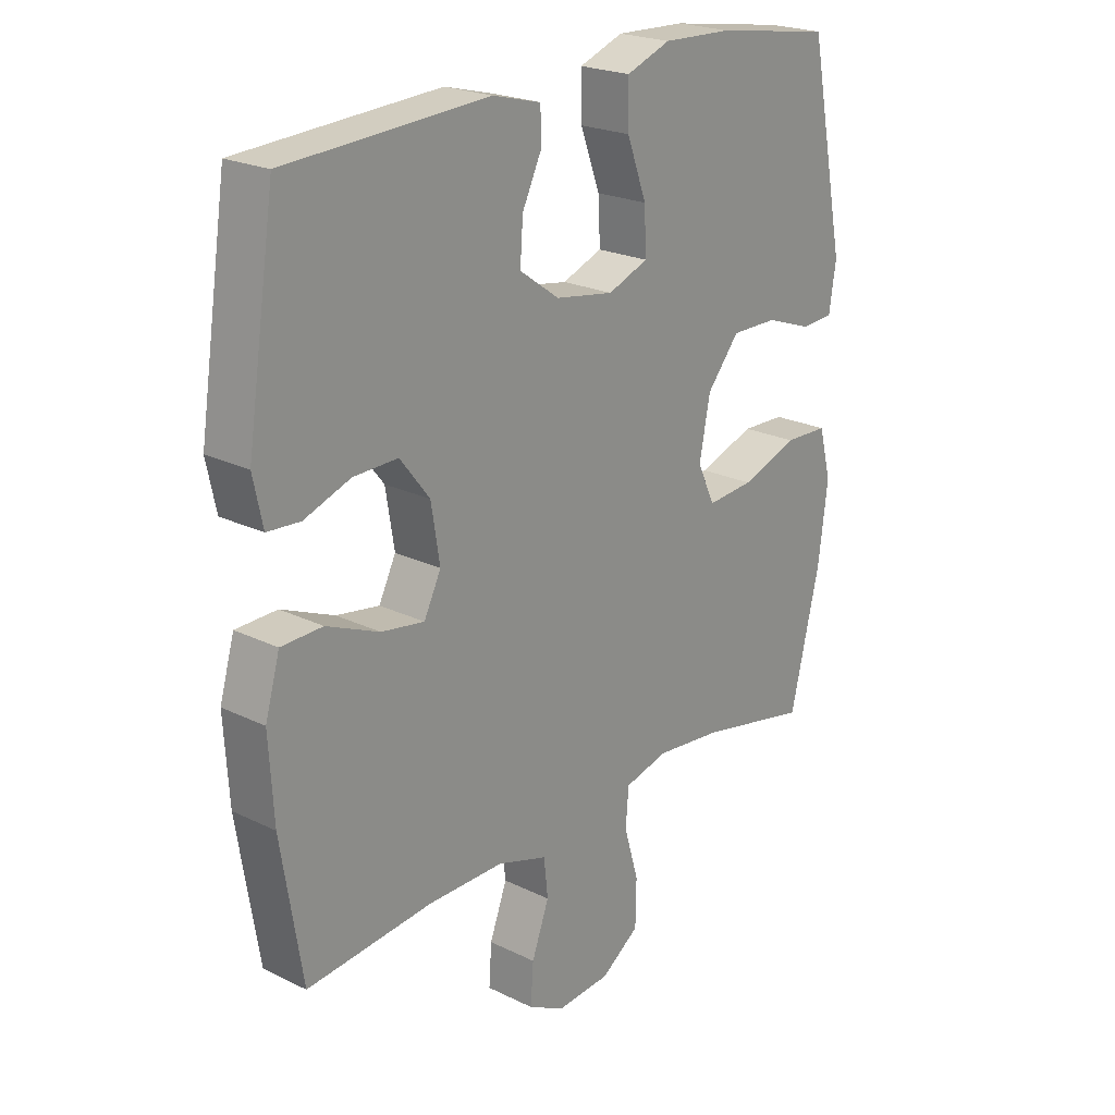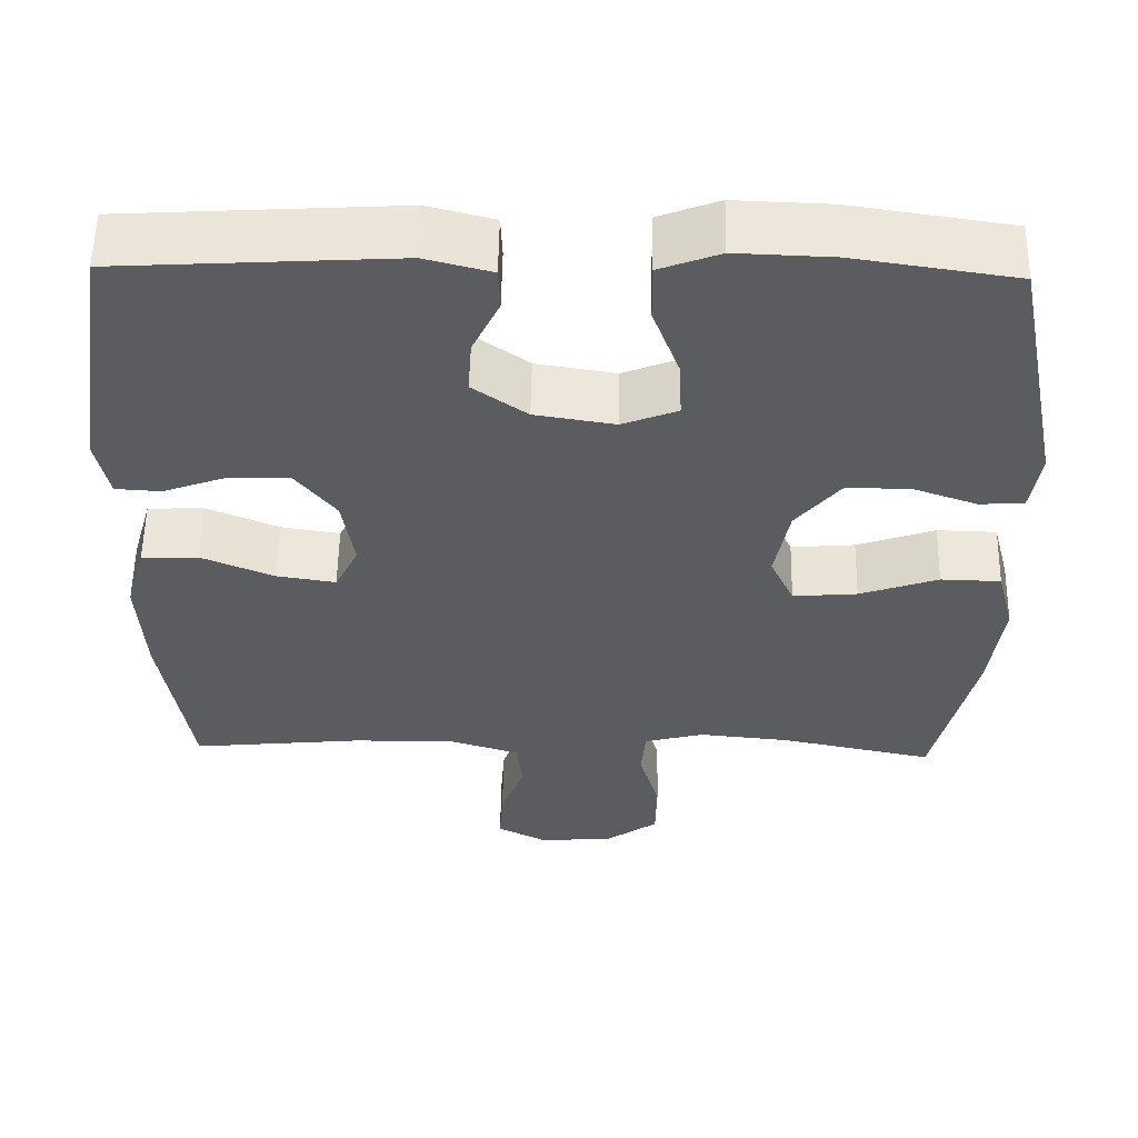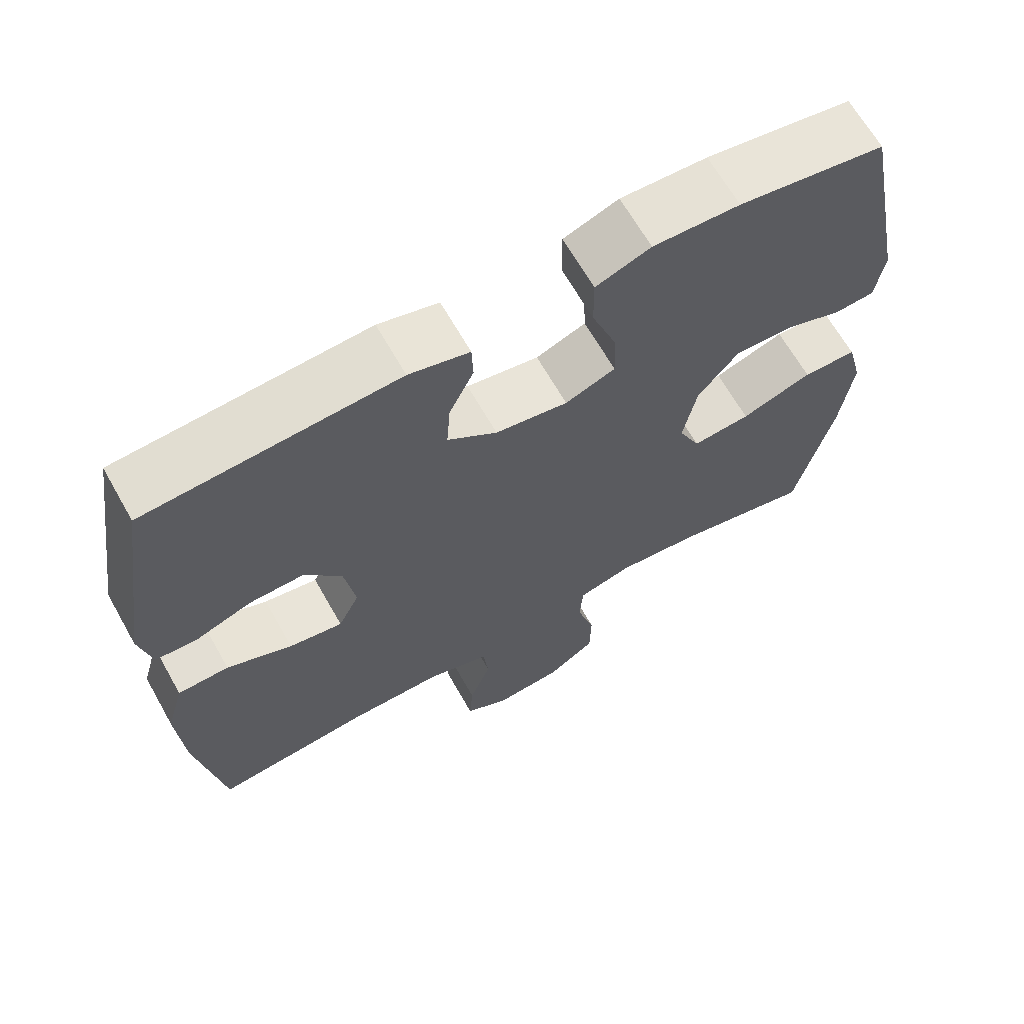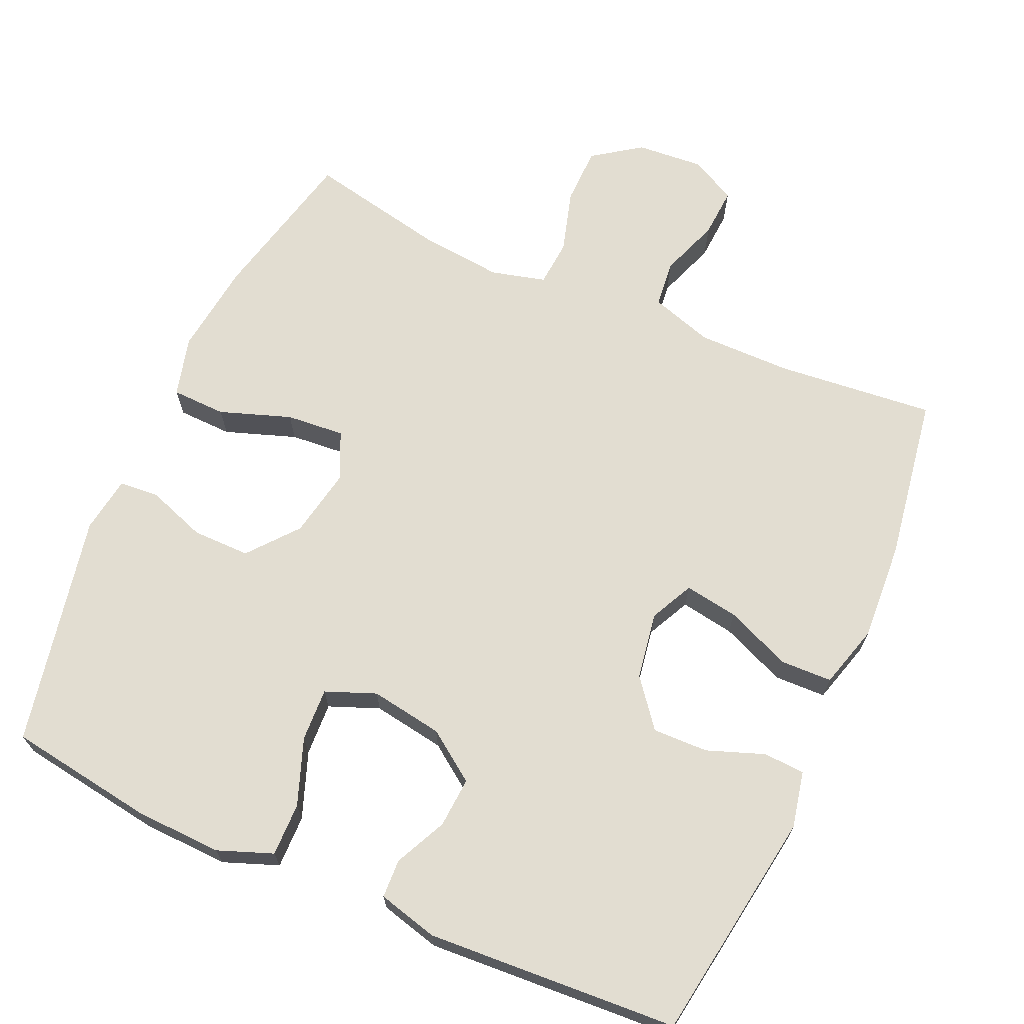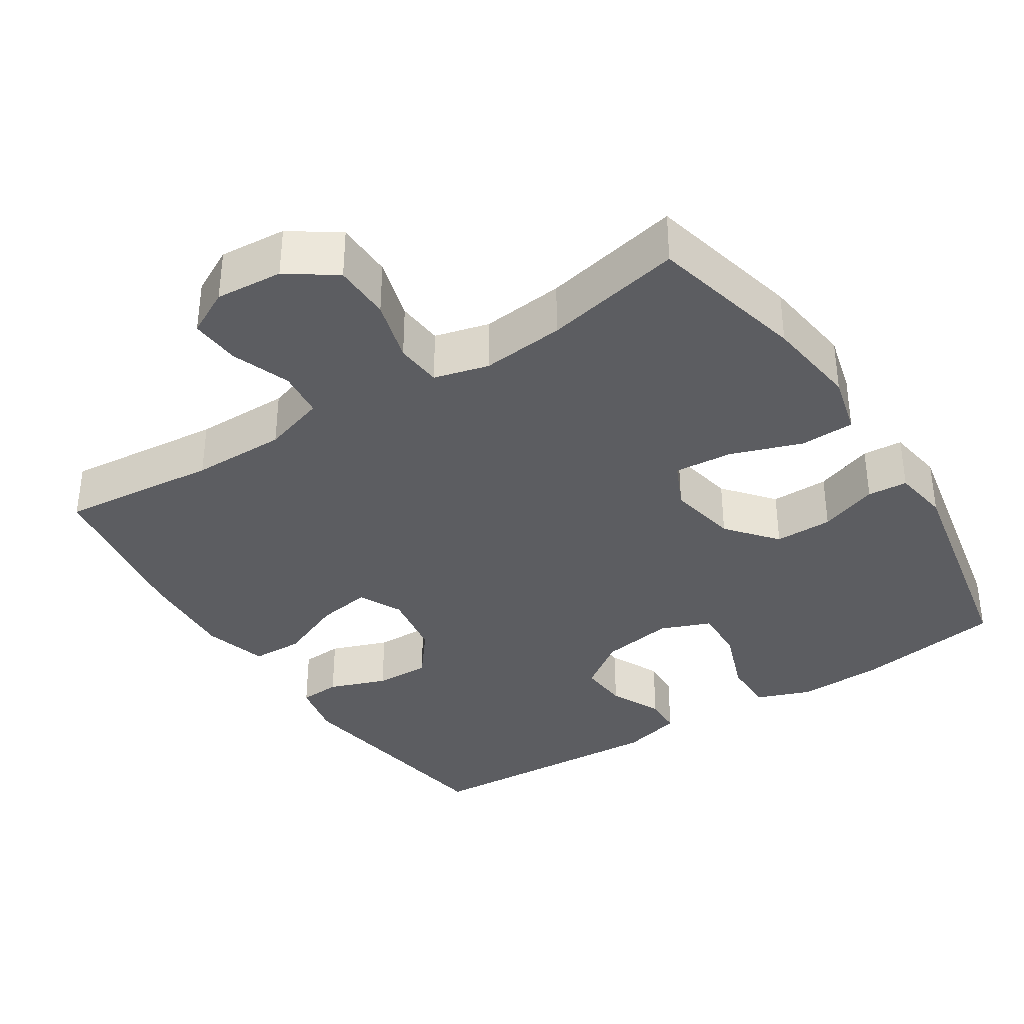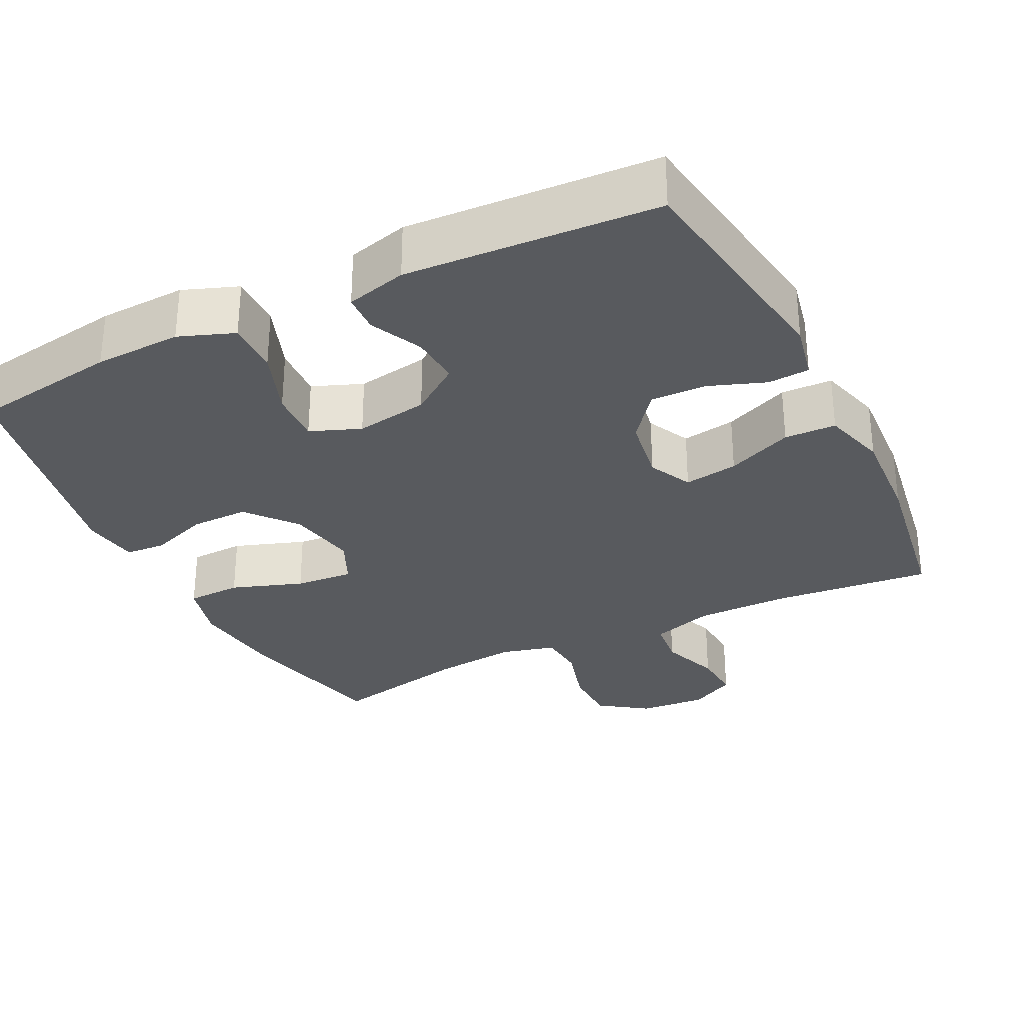
<metadata>
{"format":"obj","ext":"obj","renderer":"f3d","projection":"perspective","resolution":1024,"background":"white","views":[{"elev":22.3,"azim":130.3,"up":"+Z"},{"elev":55.5,"azim":-179.0,"up":"+Z"},{"elev":65.9,"azim":150.5,"up":"+Z"},{"elev":68.4,"azim":23.9,"up":"+Y"},{"elev":-36.3,"azim":-147.1,"up":"+Y"},{"elev":-30.9,"azim":26.4,"up":"+Y"}]}
</metadata>
<code>
o path38
v -0.3028 0.0375 -0.4271
v -0.1869 0.0375 -0.4154
v -0.1108 0.0375 -0.4354
v -0.1054 0.0375 -0.5001
v -0.1308 0.0375 -0.5878
v -0.1293 0.0375 -0.6678
v -0.0625 0.0375 -0.7146
v 0.03134 0.0375 -0.722
v 0.09466 0.0375 -0.6889
v 0.08996 0.0375 -0.6193
v 0.05982 0.0375 -0.5372
v 0.06682 0.0375 -0.4718
v 0.154 0.0375 -0.4443
v 0.2858 0.0375 -0.445
v 0.5054 0.0375 -0.4669
v 0.5421 0.0375 -0.2362
v 0.5503 0.0375 -0.09862
v 0.5249 0.0375 -0.009857
v 0.4531 0.0375 -0.007707
v 0.3613 0.0375 -0.04612
v 0.2862 0.0375 -0.05809
v 0.2565 0.0375 0.002158
v 0.2716 0.0375 0.09542
v 0.3233 0.0375 0.1612
v 0.4006 0.0375 0.1593
v 0.4808 0.0375 0.13
v 0.5382 0.0375 0.1336
v 0.5548 0.0375 0.2122
v 0.5054 0.0375 0.535
v 0.1549 0.0375 0.5559
v 0.07058 0.0375 0.5341
v 0.06848 0.0375 0.4801
v 0.1029 0.0375 0.4081
v 0.1078 0.0375 0.3382
v 0.03871 0.0375 0.289
v -0.06257 0.0375 0.2727
v -0.1326 0.0375 0.3003
v -0.1293 0.0375 0.3746
v -0.09519 0.0375 0.4672
v -0.09426 0.0375 0.5413
v -0.171 0.0375 0.5703
v -0.2921 0.0375 0.5659
v -0.4963 0.0375 0.535
v -0.5609 0.0375 0.2103
v -0.5489 0.0375 0.1312
v -0.4931 0.0375 0.1273
v -0.4116 0.0375 0.1561
v -0.3308 0.0375 0.1566
v -0.2743 0.0375 0.08807
v -0.2557 0.0375 -0.009112
v -0.2859 0.0375 -0.0742
v -0.3672 0.0375 -0.06738
v -0.4667 0.0375 -0.0326
v -0.5424 0.0375 -0.03475
v -0.5643 0.0375 -0.1186
v -0.5478 0.0375 -0.2487
v -0.4963 0.0375 -0.4669
v -0.3028 -0.0375 -0.4271
v -0.1869 -0.0375 -0.4154
v -0.1108 -0.0375 -0.4354
v -0.1054 -0.0375 -0.5001
v -0.1308 -0.0375 -0.5878
v -0.1293 -0.0375 -0.6678
v -0.0625 -0.0375 -0.7146
v 0.03134 -0.0375 -0.722
v 0.09466 -0.0375 -0.6889
v 0.08996 -0.0375 -0.6193
v 0.05982 -0.0375 -0.5372
v 0.06682 -0.0375 -0.4718
v 0.154 -0.0375 -0.4443
v 0.2858 -0.0375 -0.445
v 0.5054 -0.0375 -0.4669
v 0.5421 -0.0375 -0.2362
v 0.5503 -0.0375 -0.09862
v 0.5249 -0.0375 -0.009857
v 0.4531 -0.0375 -0.007707
v 0.3613 -0.0375 -0.04612
v 0.2862 -0.0375 -0.05809
v 0.2565 -0.0375 0.002158
v 0.2716 -0.0375 0.09542
v 0.3233 -0.0375 0.1612
v 0.4006 -0.0375 0.1593
v 0.4808 -0.0375 0.13
v 0.5382 -0.0375 0.1336
v 0.5548 -0.0375 0.2122
v 0.5054 -0.0375 0.535
v 0.1549 -0.0375 0.5559
v 0.07058 -0.0375 0.5341
v 0.06848 -0.0375 0.4801
v 0.1029 -0.0375 0.4081
v 0.1078 -0.0375 0.3382
v 0.03871 -0.0375 0.289
v -0.06257 -0.0375 0.2727
v -0.1326 -0.0375 0.3003
v -0.1293 -0.0375 0.3746
v -0.09519 -0.0375 0.4672
v -0.09426 -0.0375 0.5413
v -0.171 -0.0375 0.5703
v -0.2921 -0.0375 0.5659
v -0.4963 -0.0375 0.535
v -0.5609 -0.0375 0.2103
v -0.5489 -0.0375 0.1312
v -0.4931 -0.0375 0.1273
v -0.4116 -0.0375 0.1561
v -0.3308 -0.0375 0.1566
v -0.2743 -0.0375 0.08807
v -0.2557 -0.0375 -0.009112
v -0.2859 -0.0375 -0.0742
v -0.3672 -0.0375 -0.06738
v -0.4667 -0.0375 -0.0326
v -0.5424 -0.0375 -0.03475
v -0.5643 -0.0375 -0.1186
v -0.5478 -0.0375 -0.2487
v -0.4963 -0.0375 -0.4669
v -0.5424 0.0375 -0.03475
v -0.5424 0.0375 -0.03475
v -0.5643 0.0375 -0.1186
v -0.5478 0.0375 -0.2487
v -0.5609 0.0375 0.2103
v -0.5489 0.0375 0.1312
v -0.5489 0.0375 0.1312
v -0.4931 0.0375 0.1273
v -0.4667 0.0375 -0.0326
v -0.4963 0.0375 0.535
v -0.4963 0.0375 0.535
v -0.4963 0.0375 -0.4669
v -0.4963 0.0375 -0.4669
v -0.4116 0.0375 0.1561
v -0.3672 0.0375 -0.06738
v -0.3308 0.0375 0.1566
v -0.3028 0.0375 -0.4271
v -0.2921 0.0375 0.5659
v -0.2859 0.0375 -0.0742
v -0.2859 0.0375 -0.0742
v -0.2743 0.0375 0.08807
v -0.1869 0.0375 -0.4154
v -0.171 0.0375 0.5703
v -0.2557 0.0375 -0.009112
v -0.1108 0.0375 -0.4354
v -0.1108 0.0375 -0.4354
v -0.09426 0.0375 0.5413
v -0.09426 0.0375 0.5413
v -0.1326 0.0375 0.3003
v -0.1326 0.0375 0.3003
v -0.1293 0.0375 0.3746
v -0.06257 0.0375 0.2727
v -0.1054 0.0375 -0.5001
v -0.1308 0.0375 -0.5878
v -0.1293 0.0375 -0.6678
v -0.0625 0.0375 -0.7146
v -0.09519 0.0375 0.4672
v 0.03871 0.0375 0.289
v 0.03134 0.0375 -0.722
v 0.09466 0.0375 -0.6889
v 0.09466 0.0375 -0.6889
v 0.1078 0.0375 0.3382
v 0.05982 0.0375 -0.5372
v 0.06682 0.0375 -0.4718
v 0.06682 0.0375 -0.4718
v 0.08996 0.0375 -0.6193
v 0.154 0.0375 -0.4443
v 0.07058 0.0375 0.5341
v 0.07058 0.0375 0.5341
v 0.06848 0.0375 0.4801
v 0.1029 0.0375 0.4081
v 0.1549 0.0375 0.5559
v 0.2858 0.0375 -0.445
v 0.2565 0.0375 0.002158
v 0.2716 0.0375 0.09542
v 0.2862 0.0375 -0.05809
v 0.2862 0.0375 -0.05809
v 0.3233 0.0375 0.1612
v 0.3613 0.0375 -0.04612
v 0.4006 0.0375 0.1593
v 0.4531 0.0375 -0.007707
v 0.4808 0.0375 0.13
v 0.5054 0.0375 0.535
v 0.5054 0.0375 0.535
v 0.5249 0.0375 -0.009857
v 0.5249 0.0375 -0.009857
v 0.5054 0.0375 -0.4669
v 0.5054 0.0375 -0.4669
v 0.5382 0.0375 0.1336
v 0.5382 0.0375 0.1336
v 0.5421 0.0375 -0.2362
v 0.5503 0.0375 -0.09862
v 0.5548 0.0375 0.2122
v -0.5424 -0.0375 -0.03475
v -0.5424 -0.0375 -0.03475
v -0.5643 -0.0375 -0.1186
v -0.5478 -0.0375 -0.2487
v -0.5609 -0.0375 0.2103
v -0.5489 -0.0375 0.1312
v -0.5489 -0.0375 0.1312
v -0.4931 -0.0375 0.1273
v -0.4667 -0.0375 -0.0326
v -0.4963 -0.0375 0.535
v -0.4963 -0.0375 0.535
v -0.4963 -0.0375 -0.4669
v -0.4963 -0.0375 -0.4669
v -0.4116 -0.0375 0.1561
v -0.3672 -0.0375 -0.06738
v -0.3308 -0.0375 0.1566
v -0.3028 -0.0375 -0.4271
v -0.2921 -0.0375 0.5659
v -0.2859 -0.0375 -0.0742
v -0.2859 -0.0375 -0.0742
v -0.2743 -0.0375 0.08807
v -0.1869 -0.0375 -0.4154
v -0.171 -0.0375 0.5703
v -0.2557 -0.0375 -0.009112
v -0.1108 -0.0375 -0.4354
v -0.1108 -0.0375 -0.4354
v -0.09426 -0.0375 0.5413
v -0.09426 -0.0375 0.5413
v -0.1326 -0.0375 0.3003
v -0.1326 -0.0375 0.3003
v -0.1293 -0.0375 0.3746
v -0.06257 -0.0375 0.2727
v -0.1054 -0.0375 -0.5001
v -0.1308 -0.0375 -0.5878
v -0.1293 -0.0375 -0.6678
v -0.0625 -0.0375 -0.7146
v -0.09519 -0.0375 0.4672
v 0.03871 -0.0375 0.289
v 0.03134 -0.0375 -0.722
v 0.09466 -0.0375 -0.6889
v 0.09466 -0.0375 -0.6889
v 0.1078 -0.0375 0.3382
v 0.05982 -0.0375 -0.5372
v 0.06682 -0.0375 -0.4718
v 0.06682 -0.0375 -0.4718
v 0.08996 -0.0375 -0.6193
v 0.154 -0.0375 -0.4443
v 0.07058 -0.0375 0.5341
v 0.07058 -0.0375 0.5341
v 0.06848 -0.0375 0.4801
v 0.1029 -0.0375 0.4081
v 0.1549 -0.0375 0.5559
v 0.2858 -0.0375 -0.445
v 0.2565 -0.0375 0.002158
v 0.2716 -0.0375 0.09542
v 0.2862 -0.0375 -0.05809
v 0.2862 -0.0375 -0.05809
v 0.3233 -0.0375 0.1612
v 0.3613 -0.0375 -0.04612
v 0.4006 -0.0375 0.1593
v 0.4531 -0.0375 -0.007707
v 0.4808 -0.0375 0.13
v 0.5054 -0.0375 0.535
v 0.5054 -0.0375 0.535
v 0.5249 -0.0375 -0.009857
v 0.5249 -0.0375 -0.009857
v 0.5054 -0.0375 -0.4669
v 0.5054 -0.0375 -0.4669
v 0.5382 -0.0375 0.1336
v 0.5382 -0.0375 0.1336
v 0.5421 -0.0375 -0.2362
v 0.5503 -0.0375 -0.09862
v 0.5548 -0.0375 0.2122
f 238 229 245
f 203 208 216
f 205 218 210
f 210 224 214
f 225 242 229
f 230 223 233
f 197 203 205
f 211 212 241
f 246 259 248
f 229 242 245
f 258 240 254
f 221 230 220
f 204 209 206
f 225 241 242
f 197 201 203
f 237 239 235
f 212 234 243
f 203 216 218
f 233 226 227
f 190 191 202
f 199 204 191
f 192 201 197
f 246 258 259
f 260 247 249
f 206 212 211
f 196 190 202
f 188 190 196
f 195 192 193
f 245 247 250
f 222 223 221
f 241 212 243
f 250 247 260
f 216 208 219
f 260 249 256
f 209 212 206
f 233 223 226
f 205 203 218
f 212 231 234
f 212 220 231
f 239 238 250
f 238 245 250
f 211 241 219
f 219 241 225
f 191 204 202
f 248 259 252
f 210 218 224
f 258 243 240
f 223 230 221
f 201 192 195
f 208 211 219
f 243 258 246
f 238 239 237
f 231 220 230
f 202 204 206
f 240 243 234
f 116 55 112 189
f 55 56 113 112
f 44 121 194 101
f 45 46 103 102
f 53 54 111 110
f 125 44 101 198
f 56 127 200 113
f 46 47 104 103
f 52 53 110 109
f 47 48 105 104
f 57 1 58 114
f 42 43 100 99
f 134 52 109 207
f 48 49 106 105
f 1 2 59 58
f 41 42 99 98
f 50 51 108 107
f 49 50 107 106
f 2 140 213 59
f 142 41 98 215
f 144 38 95 217
f 36 37 94 93
f 4 5 62 61
f 5 6 63 62
f 6 7 64 63
f 39 40 97 96
f 38 39 96 95
f 3 4 61 60
f 35 36 93 92
f 7 8 65 64
f 8 155 228 65
f 34 35 92 91
f 11 159 232 68
f 10 11 68 67
f 9 10 67 66
f 12 13 70 69
f 163 32 89 236
f 32 33 90 89
f 30 31 88 87
f 33 34 91 90
f 13 14 71 70
f 22 23 80 79
f 171 22 79 244
f 23 24 81 80
f 20 21 78 77
f 24 25 82 81
f 19 20 77 76
f 25 26 83 82
f 178 30 87 251
f 180 19 76 253
f 14 182 255 71
f 26 184 257 83
f 15 16 73 72
f 17 18 75 74
f 16 17 74 73
f 28 29 86 85
f 27 28 85 84
f 165 172 156
f 130 143 135
f 132 137 145
f 137 141 151
f 152 156 169
f 157 160 150
f 124 132 130
f 138 168 139
f 173 175 186
f 156 172 169
f 185 181 167
f 148 147 157
f 131 133 136
f 152 169 168
f 124 130 128
f 164 162 166
f 139 170 161
f 130 145 143
f 160 154 153
f 117 129 118
f 126 118 131
f 119 124 128
f 173 186 185
f 187 176 174
f 133 138 139
f 123 129 117
f 115 123 117
f 122 120 119
f 172 177 174
f 149 148 150
f 168 170 139
f 177 187 174
f 143 146 135
f 187 183 176
f 136 133 139
f 160 153 150
f 132 145 130
f 139 161 158
f 139 158 147
f 166 177 165
f 165 177 172
f 138 146 168
f 146 152 168
f 118 129 131
f 175 179 186
f 137 151 145
f 185 167 170
f 150 148 157
f 128 122 119
f 135 146 138
f 170 173 185
f 165 164 166
f 158 157 147
f 129 133 131
f 167 161 170

</code>
